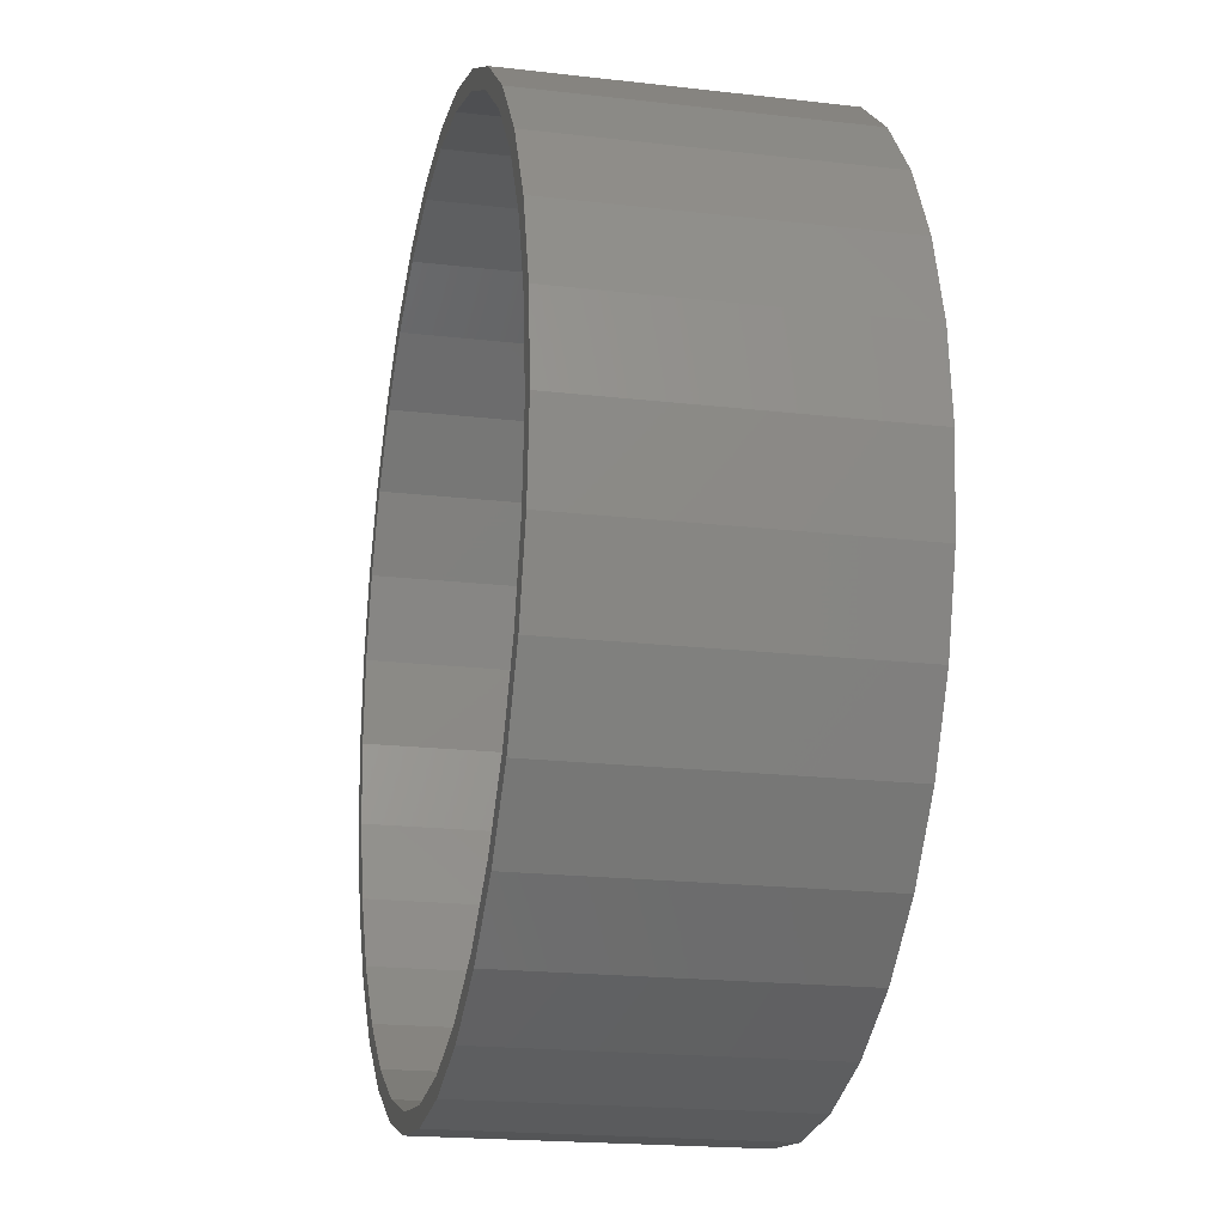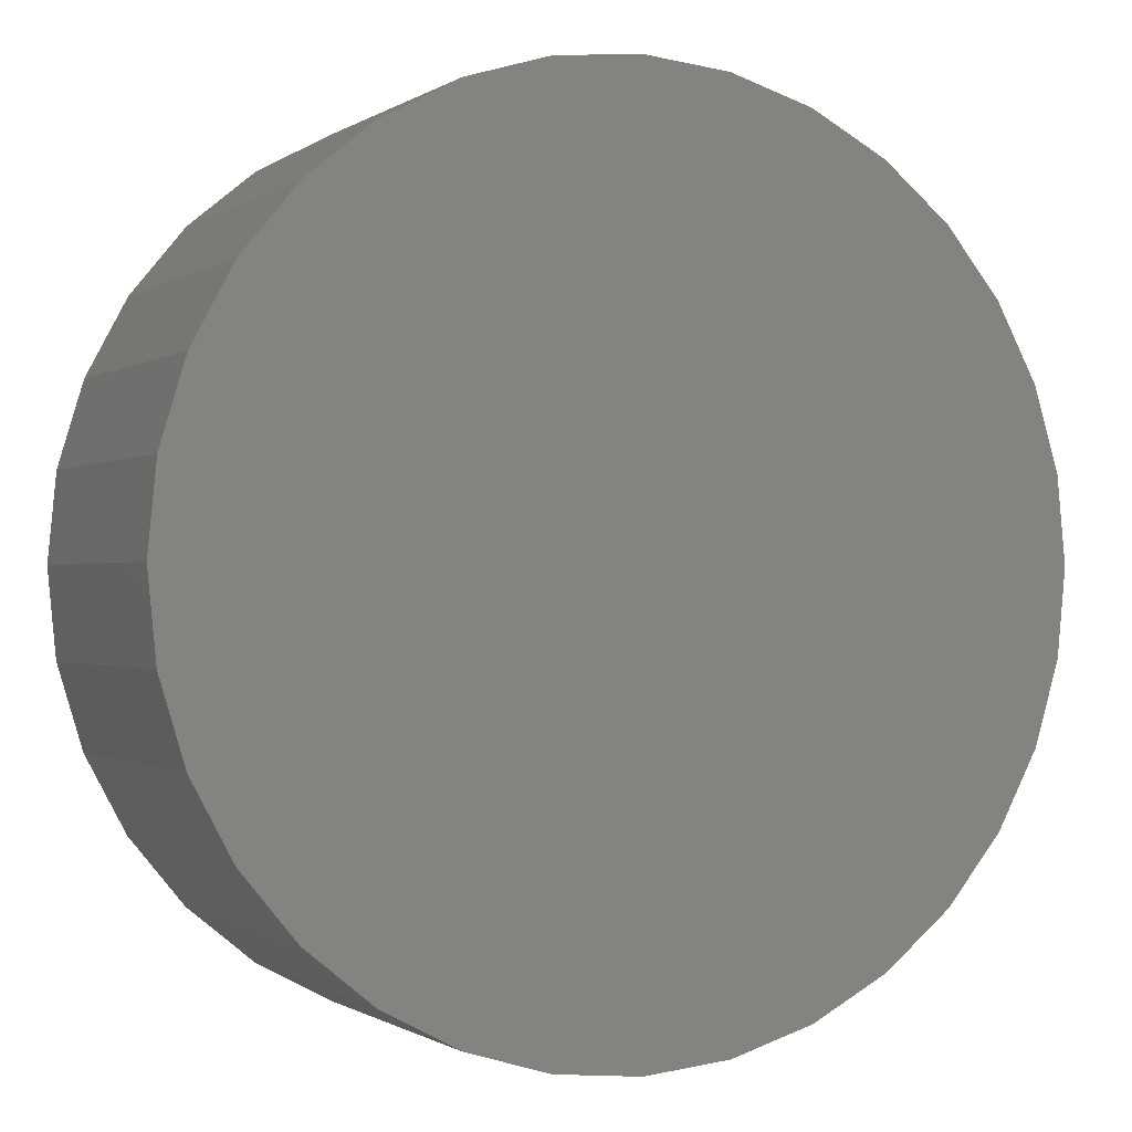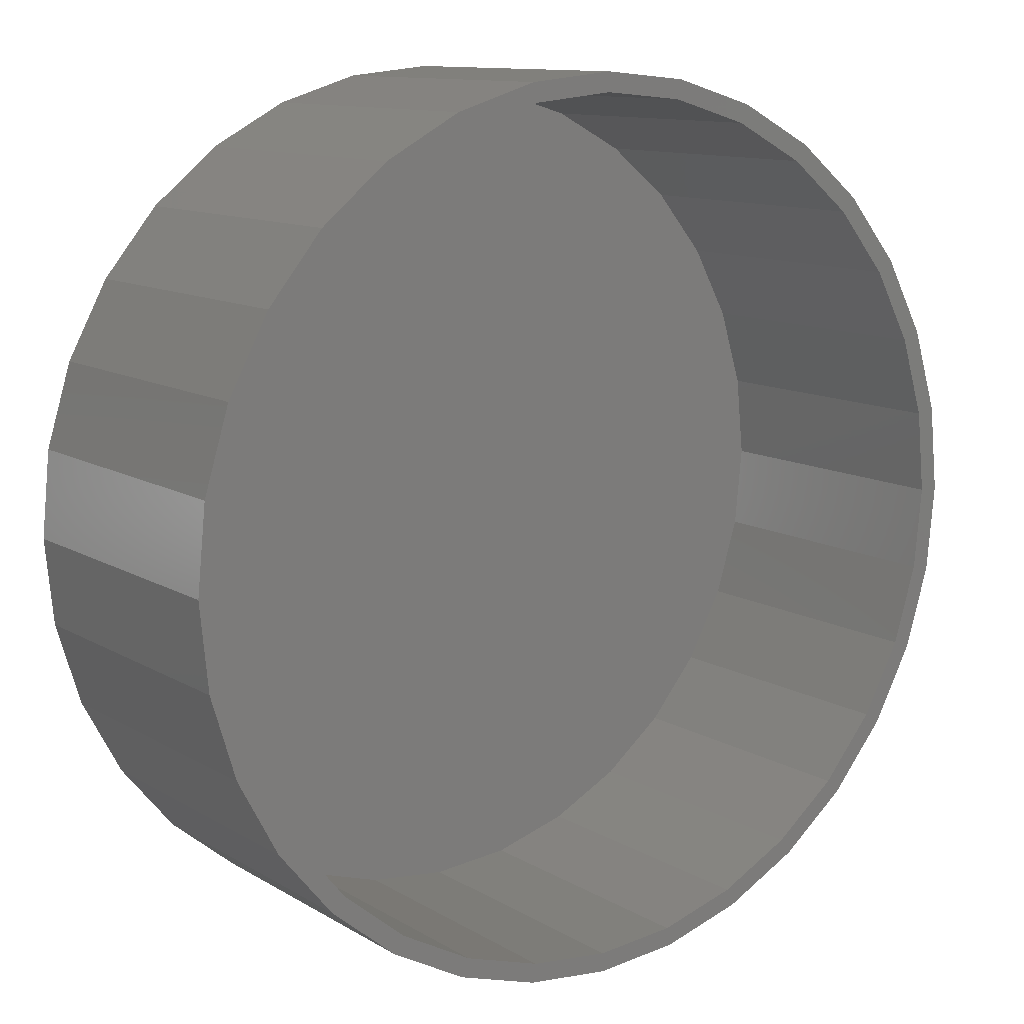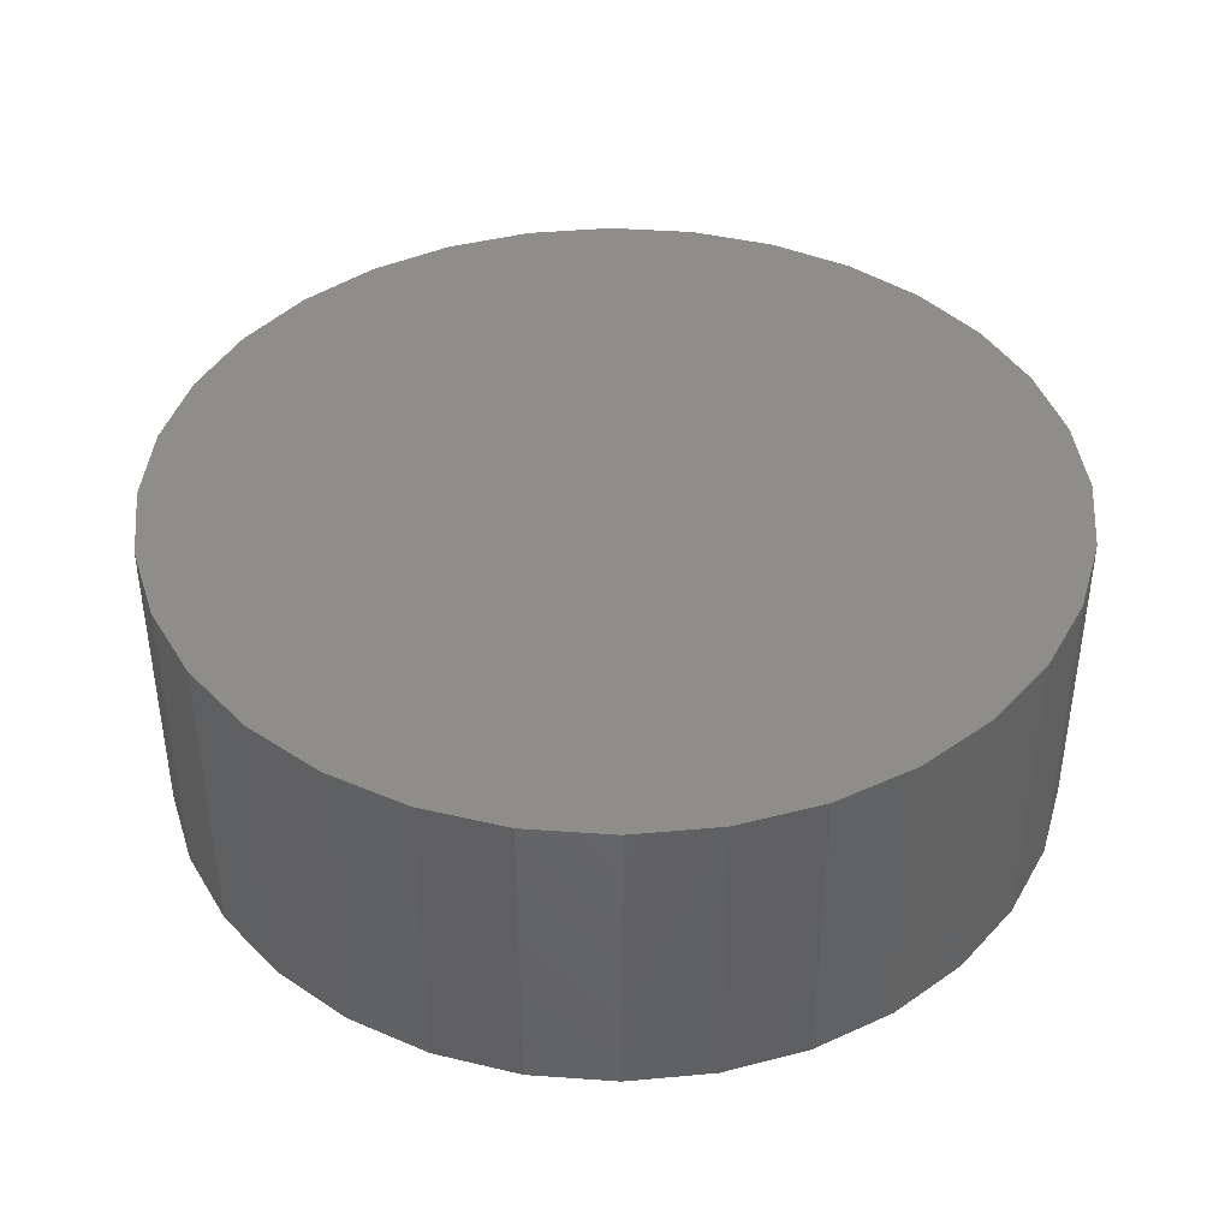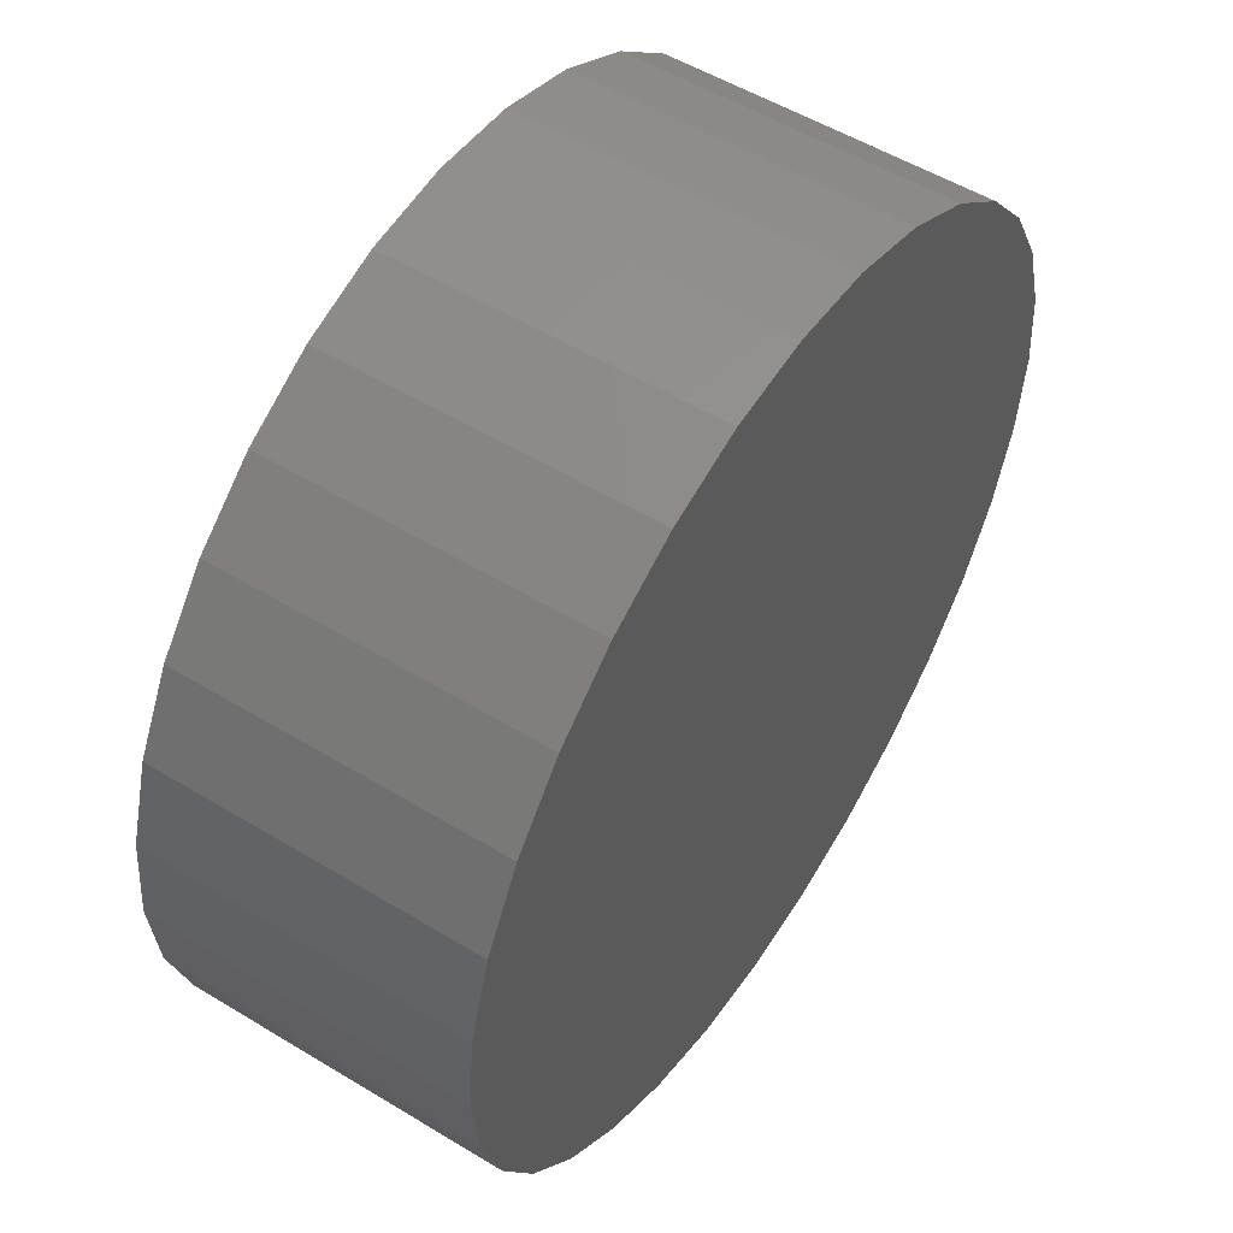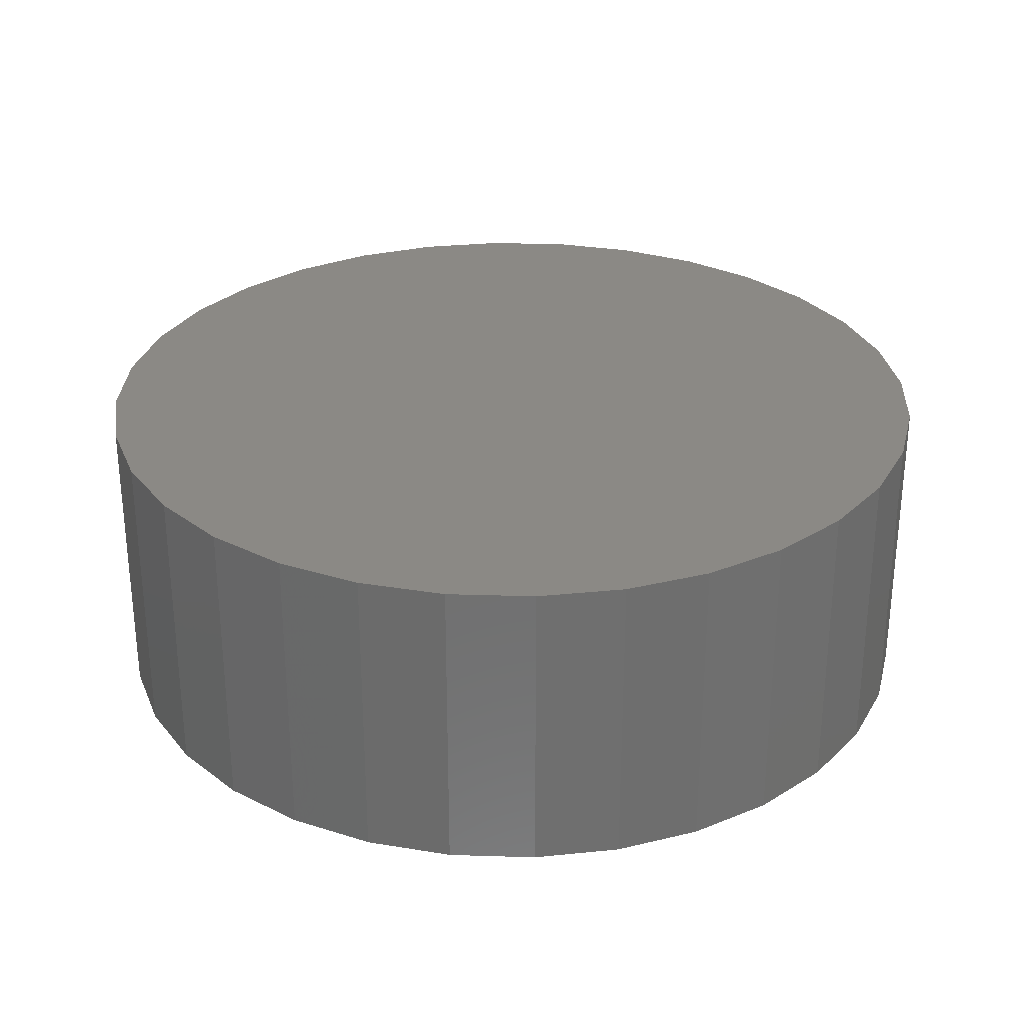
<metadata>
{"format":"stl","ext":"stl","renderer":"f3d","projection":"perspective","resolution":1024,"background":"white","views":[{"elev":-19.5,"azim":-102.3,"up":"+Y"},{"elev":-0.6,"azim":-25.3,"up":"+Y"},{"elev":11.4,"azim":144.5,"up":"+Y"},{"elev":41.3,"azim":-135.7,"up":"+Z"},{"elev":53.6,"azim":-57.1,"up":"+Y"},{"elev":29.2,"azim":-25.5,"up":"+Z"}]}
</metadata>
<code>
# stl→obj: 128 verts, 252 faces
v -0.09836 0.5342 0
v 0.007895 0.5447 0
v 0.007895 0.5212 0
v -0.09379 0.5112 0
v -0.2005 0.5032 0
v -0.1916 0.4815 0
v -0.2817 0.4334 0
v -0.2947 0.4529 0
v -0.3607 0.3686 0
v -0.3772 0.3851 0
v -0.4255 0.2896 0
v -0.445 0.3026 0
v -0.4736 0.1995 0
v -0.4953 0.2084 0
v -0.5033 0.1017 0
v -0.5263 0.1063 0
v -0.5133 -3.991e-16 0
v -0.5368 -4.171e-16 0
v -0.5033 -0.1017 0
v -0.5263 -0.1063 0
v -0.4736 -0.1995 0
v -0.4953 -0.2084 0
v -0.4255 -0.2896 0
v -0.445 -0.3026 0
v -0.3607 -0.3686 0
v -0.3772 -0.3851 0
v -0.2817 -0.4334 0
v -0.2947 -0.4529 0
v -0.1916 -0.4815 0
v -0.2005 -0.5032 0
v -0.09379 -0.5112 0
v -0.09836 -0.5342 0
v 0.2163 -0.5032 0
v 0.1142 -0.5342 0
v 0.1096 -0.5112 0
v 0.007895 -0.5447 0
v 0.007895 -0.5212 0
v 0.1142 0.5342 0
v 0.1096 0.5112 0
v 0.2163 0.5032 0
v 0.2074 0.4815 0
v 0.2074 -0.4815 0
v 0.2975 -0.4334 0
v 0.3105 -0.4529 0
v 0.3765 -0.3686 0
v 0.393 -0.3851 0
v 0.4413 -0.2896 0
v 0.4608 -0.3026 0
v 0.4894 -0.1995 0
v 0.5111 -0.2084 0
v 0.5191 -0.1017 0
v 0.5421 -0.1063 0
v 0.5291 0 0
v 0.5525 -1.334e-16 0
v 0.5191 0.1017 0
v 0.5421 0.1063 0
v 0.4894 0.1995 0
v 0.5111 0.2084 0
v 0.4413 0.2896 0
v 0.4608 0.3026 0
v 0.3765 0.3686 0
v 0.393 0.3851 0
v 0.2975 0.4334 0
v 0.3105 0.4529 0
v 0.1096 -0.5112 0.3594
v 0.2074 -0.4815 0.3594
v 0.2975 -0.4334 0.3594
v 0.3765 -0.3686 0.3594
v 0.4413 -0.2896 0.3594
v 0.4894 -0.1995 0.3594
v 0.5191 -0.1017 0.3594
v 0.5291 0 0.3594
v 0.007895 -0.5212 0.3594
v -0.09379 -0.5112 0.3594
v -0.1916 -0.4815 0.3594
v -0.2817 -0.4334 0.3594
v -0.3607 -0.3686 0.3594
v -0.4255 -0.2896 0.3594
v -0.4736 -0.1995 0.3594
v -0.5033 -0.1017 0.3594
v -0.5133 6.383e-17 0.3594
v -0.09379 0.5112 0.3594
v -0.1916 0.4815 0.3594
v -0.2817 0.4334 0.3594
v -0.3607 0.3686 0.3594
v -0.4255 0.2896 0.3594
v -0.4736 0.1995 0.3594
v -0.5033 0.1017 0.3594
v 0.007895 0.5212 0.3594
v 0.1096 0.5112 0.3594
v 0.2074 0.4815 0.3594
v 0.2975 0.4334 0.3594
v 0.3765 0.3686 0.3594
v 0.4413 0.2896 0.3594
v 0.4894 0.1995 0.3594
v 0.5191 0.1017 0.3594
v 0.5525 0 0.3828
v 0.5421 -0.1063 0.3828
v 0.5111 -0.2084 0.3828
v 0.4608 -0.3026 0.3828
v 0.393 -0.3851 0.3828
v 0.3105 -0.4529 0.3828
v 0.2163 -0.5032 0.3828
v 0.1142 -0.5342 0.3828
v 0.007895 -0.5447 0.3828
v -0.09836 -0.5342 0.3828
v -0.2005 -0.5032 0.3828
v -0.2947 -0.4529 0.3828
v -0.3772 -0.3851 0.3828
v -0.445 -0.3026 0.3828
v -0.4953 -0.2084 0.3828
v -0.5263 -0.1063 0.3828
v -0.5368 6.67e-17 0.3828
v -0.5263 0.1063 0.3828
v -0.4953 0.2084 0.3828
v -0.445 0.3026 0.3828
v -0.3772 0.3851 0.3828
v -0.2947 0.4529 0.3828
v -0.2005 0.5032 0.3828
v -0.09836 0.5342 0.3828
v 0.007895 0.5447 0.3828
v 0.1142 0.5342 0.3828
v 0.2163 0.5032 0.3828
v 0.3105 0.4529 0.3828
v 0.393 0.3851 0.3828
v 0.4608 0.3026 0.3828
v 0.5111 0.2084 0.3828
v 0.5421 0.1063 0.3828
f 1 2 3
f 1 3 4
f 1 4 5
f 4 6 5
f 5 6 7
f 5 7 8
f 8 7 9
f 8 9 10
f 10 9 11
f 10 11 12
f 12 11 13
f 12 13 14
f 14 13 15
f 14 15 16
f 16 15 17
f 16 17 18
f 18 17 19
f 18 19 20
f 20 19 21
f 20 21 22
f 22 21 23
f 22 23 24
f 24 23 25
f 24 25 26
f 26 25 27
f 26 27 28
f 28 27 29
f 28 29 30
f 30 29 31
f 30 31 32
f 33 34 35
f 35 34 36
f 35 36 37
f 37 36 32
f 37 32 31
f 2 38 3
f 3 38 39
f 38 40 39
f 39 40 41
f 35 42 33
f 33 42 43
f 33 43 44
f 44 43 45
f 44 45 46
f 46 45 47
f 46 47 48
f 48 47 49
f 48 49 50
f 50 49 51
f 50 51 52
f 52 51 53
f 52 53 54
f 54 53 55
f 54 55 56
f 56 55 57
f 56 57 58
f 58 57 59
f 58 59 60
f 60 59 61
f 60 61 62
f 62 61 63
f 62 63 64
f 64 63 41
f 64 41 40
f 37 65 35
f 35 65 66
f 35 66 42
f 42 66 67
f 42 67 43
f 43 67 68
f 43 68 45
f 45 68 69
f 45 69 47
f 47 69 70
f 47 70 49
f 49 70 71
f 49 71 51
f 51 71 72
f 51 72 53
f 65 37 73
f 73 37 31
f 73 31 74
f 74 31 29
f 74 29 75
f 75 29 27
f 75 27 76
f 76 27 25
f 76 25 77
f 77 25 23
f 77 23 78
f 78 23 21
f 78 21 79
f 79 21 19
f 79 19 80
f 80 19 17
f 80 17 81
f 3 82 4
f 4 82 83
f 4 83 6
f 6 83 84
f 6 84 7
f 7 84 85
f 7 85 9
f 9 85 86
f 9 86 11
f 11 86 87
f 11 87 13
f 13 87 88
f 13 88 15
f 15 88 81
f 15 81 17
f 82 3 89
f 89 3 39
f 89 39 90
f 90 39 41
f 90 41 91
f 91 41 63
f 91 63 92
f 92 63 61
f 92 61 93
f 93 61 59
f 93 59 94
f 94 59 57
f 94 57 95
f 95 57 55
f 95 55 96
f 96 55 53
f 96 53 72
f 54 97 52
f 52 97 98
f 52 98 50
f 50 98 99
f 50 99 48
f 48 99 100
f 48 100 46
f 46 100 101
f 46 101 44
f 44 101 102
f 44 102 33
f 33 102 103
f 33 103 34
f 34 103 104
f 34 104 36
f 36 104 105
f 36 105 32
f 32 105 106
f 32 106 30
f 30 106 107
f 30 107 28
f 28 107 108
f 28 108 26
f 26 108 109
f 26 109 24
f 24 109 110
f 24 110 22
f 22 110 111
f 22 111 20
f 20 111 112
f 20 112 18
f 18 112 113
f 18 113 16
f 16 113 114
f 16 114 14
f 14 114 115
f 14 115 12
f 12 115 116
f 12 116 10
f 10 116 117
f 10 117 8
f 8 117 118
f 8 118 5
f 5 118 119
f 5 119 1
f 1 119 120
f 1 120 2
f 2 120 121
f 2 121 38
f 38 121 122
f 38 122 40
f 40 122 123
f 40 123 64
f 64 123 124
f 64 124 62
f 62 124 125
f 62 125 60
f 60 125 126
f 60 126 58
f 58 126 127
f 58 127 56
f 56 127 128
f 56 128 54
f 54 128 97
f 120 122 121
f 122 120 123
f 123 120 119
f 123 119 124
f 124 119 118
f 124 118 125
f 125 118 117
f 125 117 126
f 126 117 116
f 126 116 127
f 127 116 115
f 127 115 128
f 128 115 114
f 128 114 97
f 97 114 113
f 97 113 98
f 98 113 112
f 98 112 99
f 99 112 111
f 99 111 100
f 100 111 110
f 100 110 101
f 101 110 109
f 101 109 102
f 102 109 108
f 102 108 103
f 103 108 107
f 103 107 104
f 104 107 106
f 104 106 105
f 89 90 82
f 73 74 65
f 65 74 75
f 65 75 66
f 66 75 76
f 66 76 67
f 67 76 77
f 67 77 68
f 68 77 78
f 68 78 69
f 69 78 79
f 69 79 70
f 70 79 80
f 70 80 71
f 71 80 81
f 71 81 72
f 72 81 88
f 72 88 96
f 96 88 87
f 96 87 95
f 95 87 86
f 95 86 94
f 94 86 85
f 94 85 93
f 93 85 84
f 93 84 92
f 92 84 83
f 92 83 91
f 91 83 82
f 91 82 90

</code>
